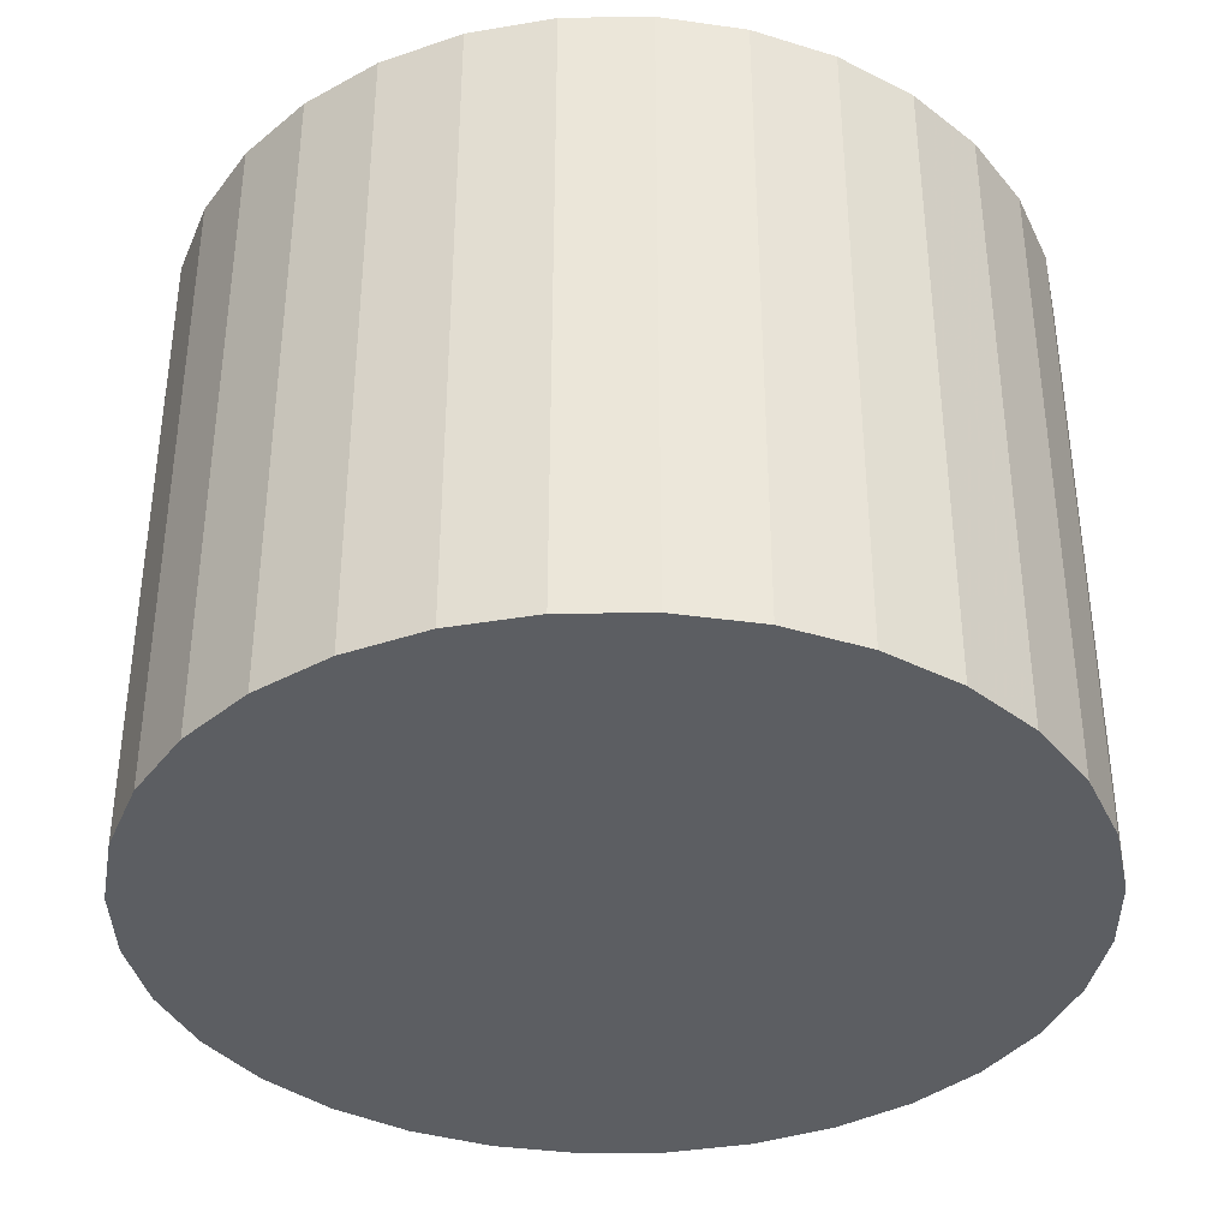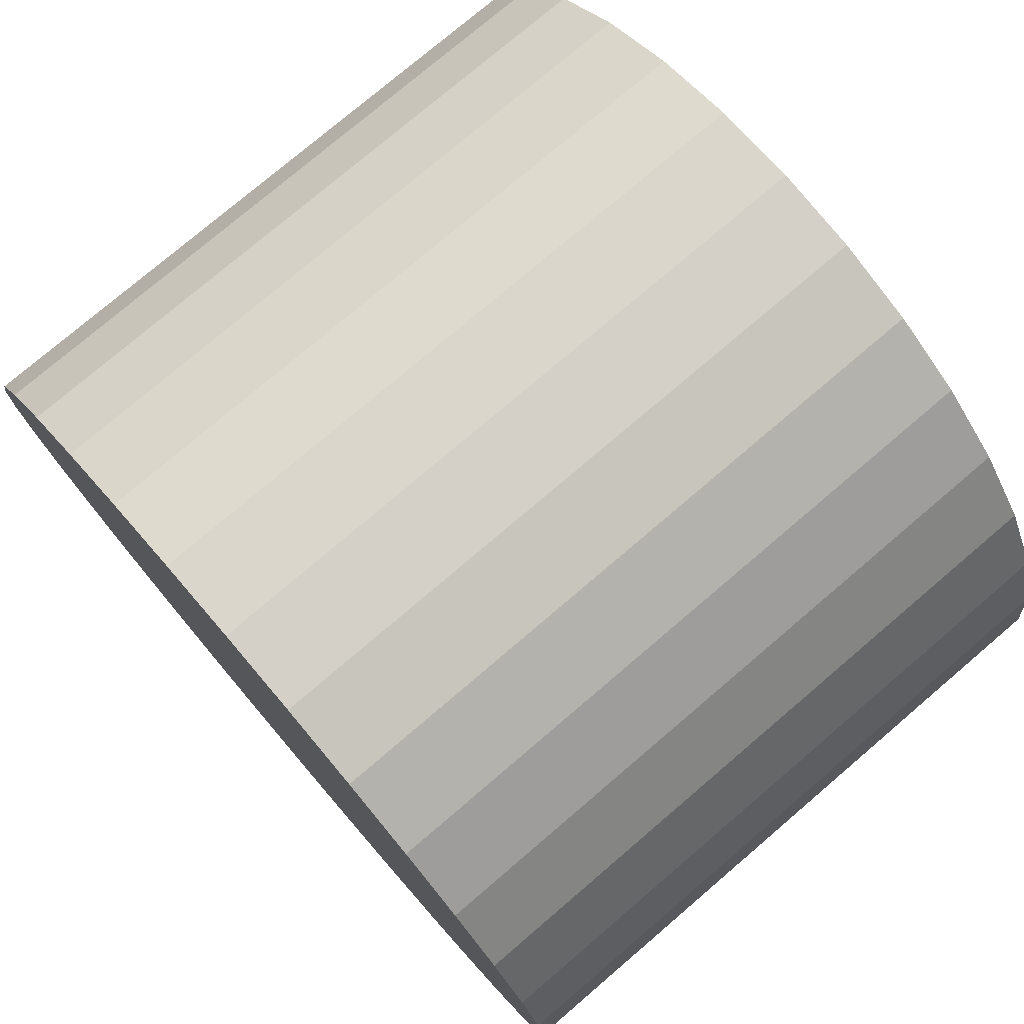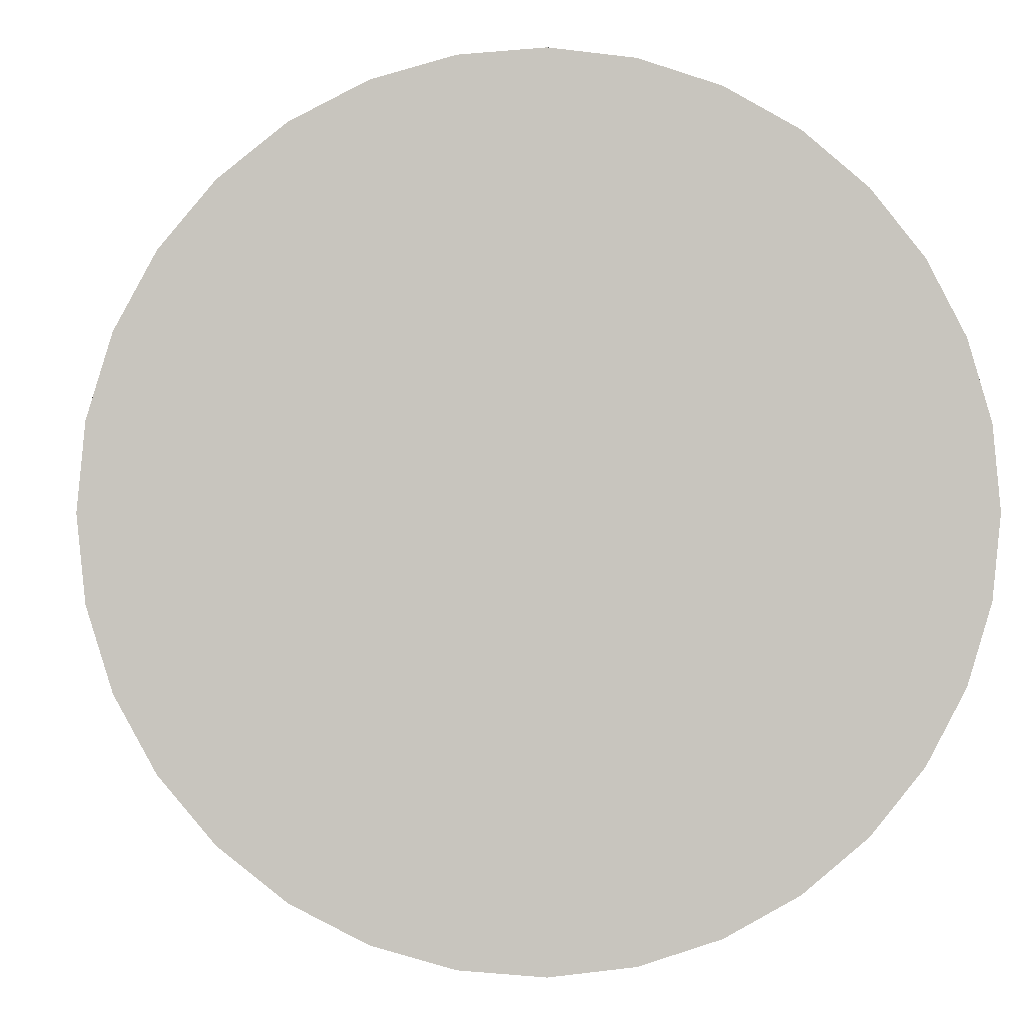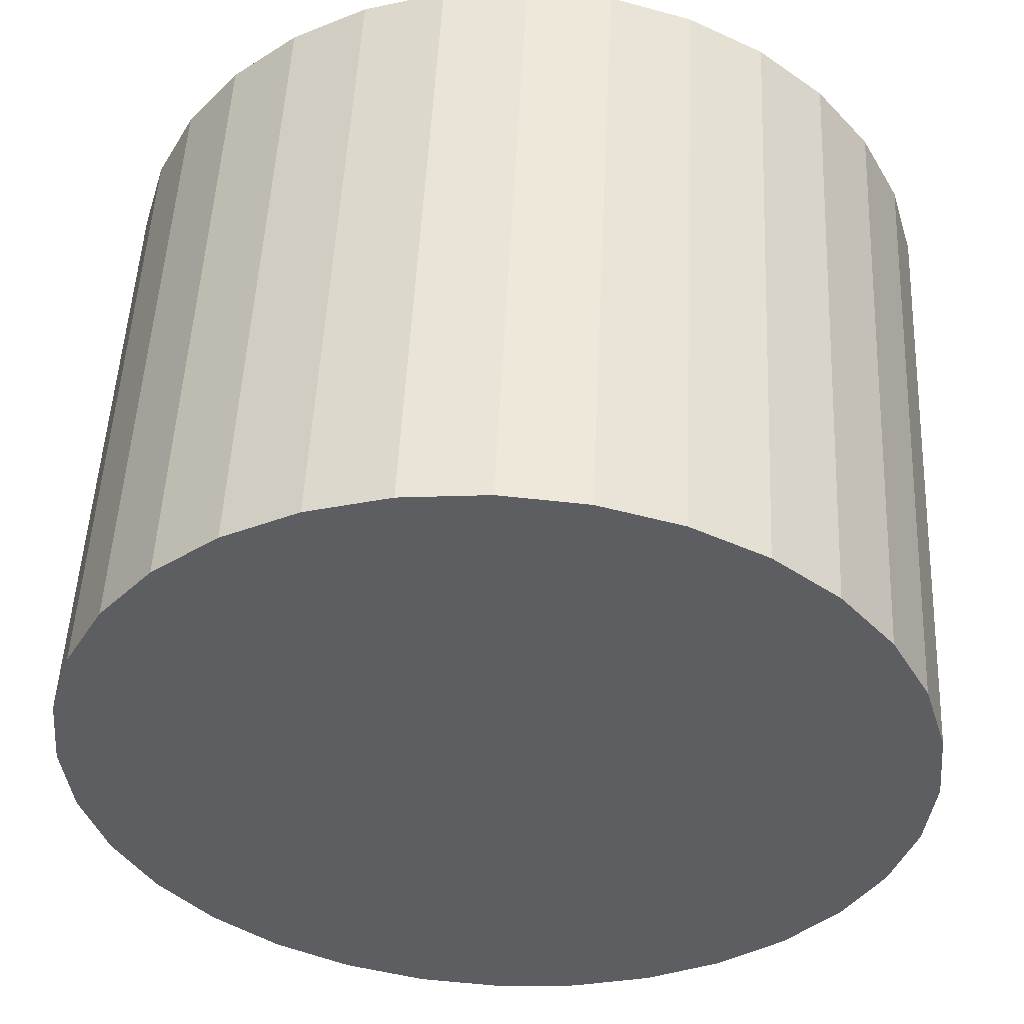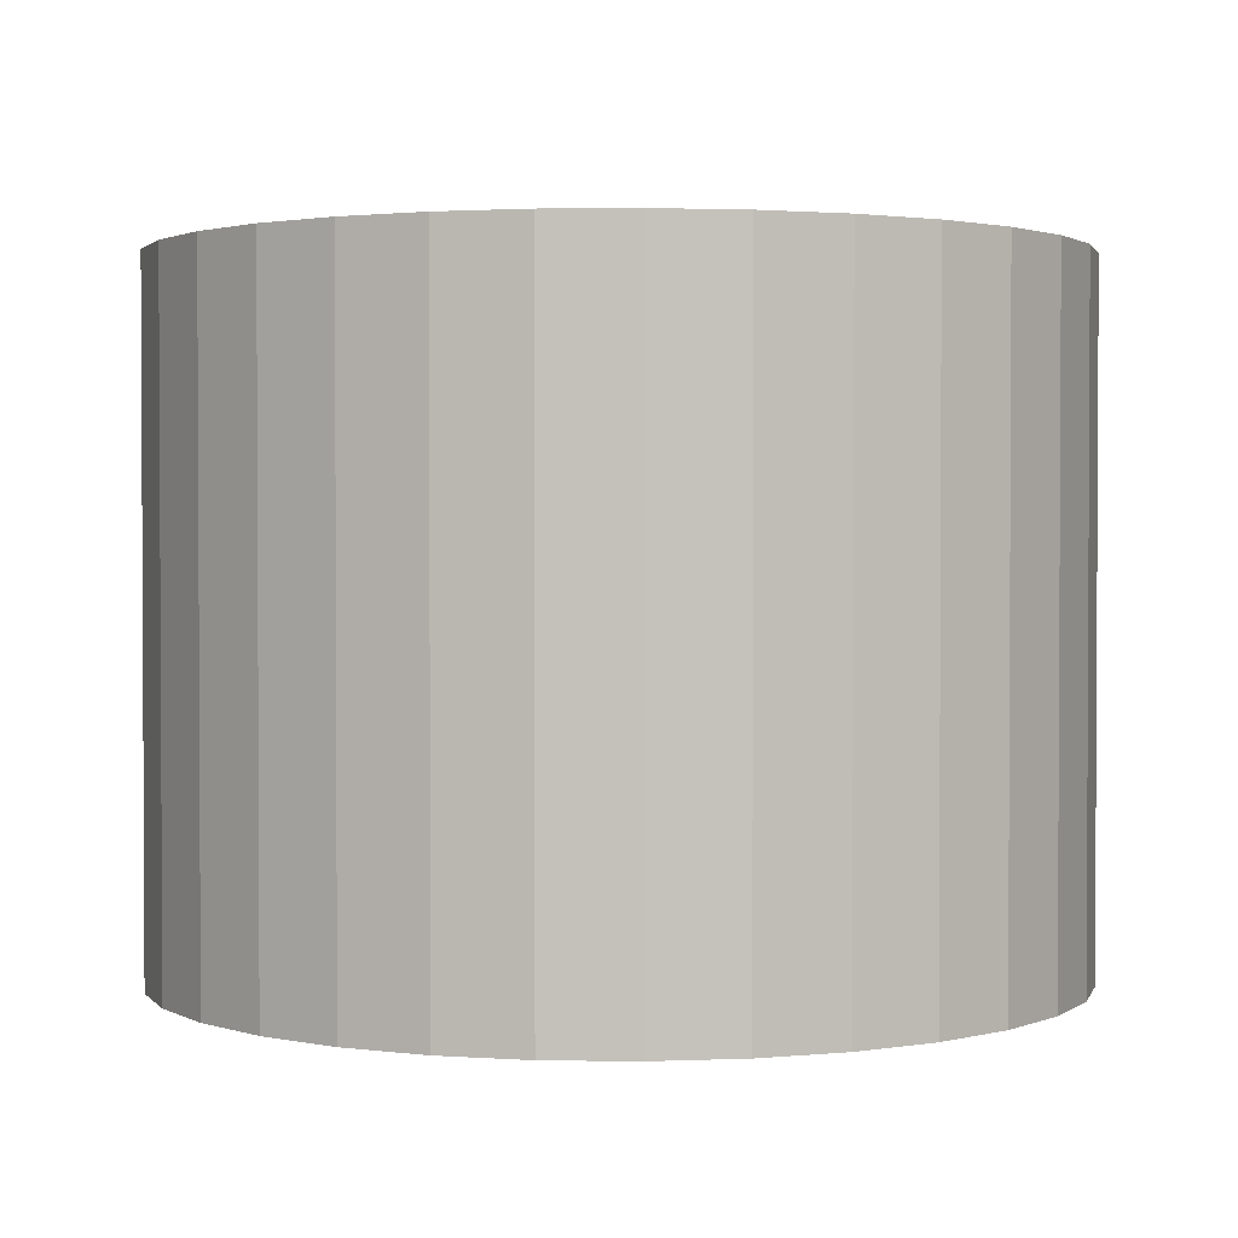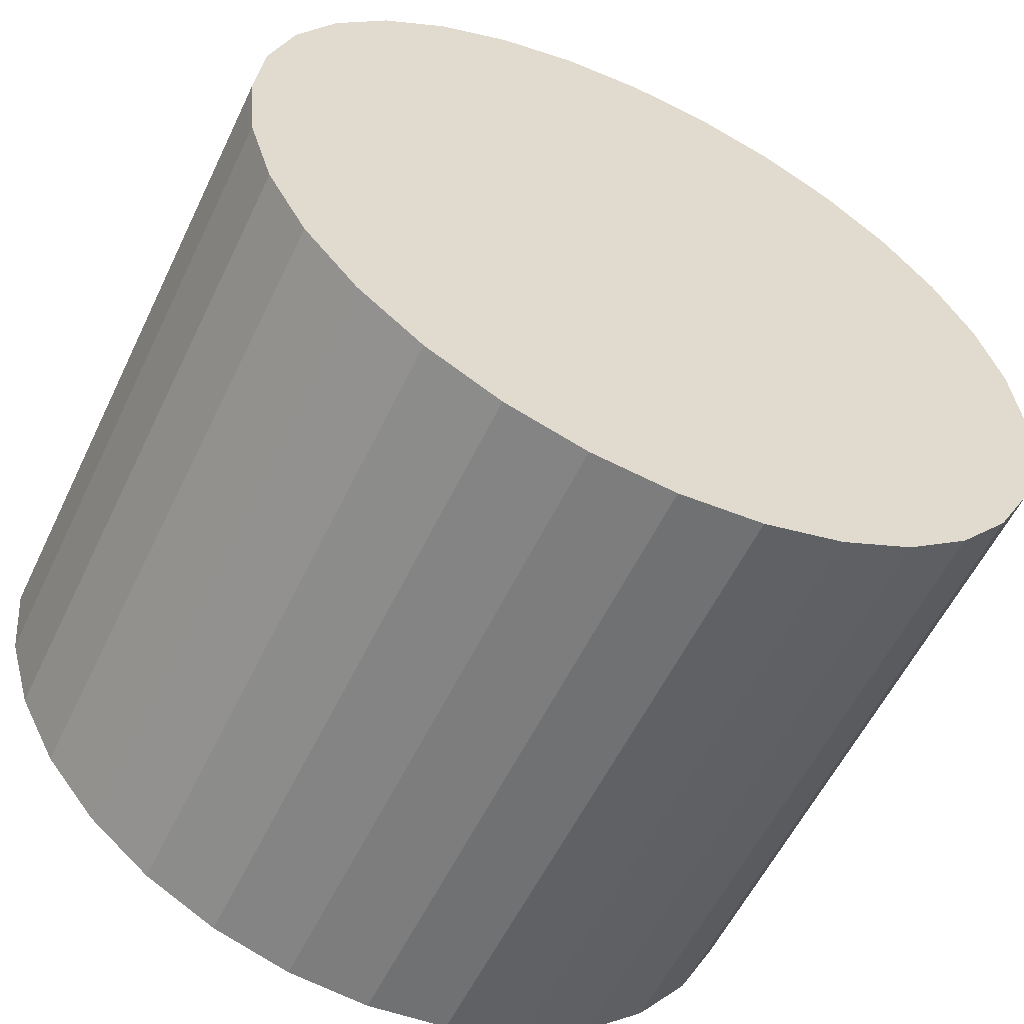
<metadata>
{"format":"obj","ext":"obj","renderer":"f3d","projection":"perspective","resolution":1024,"background":"white","views":[{"elev":-37.5,"azim":-117.1,"up":"+Z"},{"elev":76.7,"azim":49.5,"up":"+Y"},{"elev":0.1,"azim":174.3,"up":"+Y"},{"elev":51.3,"azim":2.7,"up":"+Y"},{"elev":1.8,"azim":-137.6,"up":"+Z"},{"elev":-57.3,"azim":-25.5,"up":"+Y"}]}
</metadata>
<code>
v 0 0 -0.0169
v 0.02225 0 -0.0169
v 0.02225 0 0.0169
v 0 0 0.0169
v 0.02182 0.00434 -0.0169
v 0.02182 0.00434 0.0169
v 0.02055 0.008514 -0.0169
v 0.02055 0.008514 0.0169
v 0.0185 0.01236 -0.0169
v 0.0185 0.01236 0.0169
v 0.01573 0.01573 -0.0169
v 0.01573 0.01573 0.0169
v 0.01236 0.0185 -0.0169
v 0.01236 0.0185 0.0169
v 0.008514 0.02055 -0.0169
v 0.008514 0.02055 0.0169
v 0.00434 0.02182 -0.0169
v 0.00434 0.02182 0.0169
v 0 0.02225 -0.0169
v 0 0.02225 0.0169
v -0.00434 0.02182 -0.0169
v -0.00434 0.02182 0.0169
v -0.008514 0.02055 -0.0169
v -0.008514 0.02055 0.0169
v -0.01236 0.0185 -0.0169
v -0.01236 0.0185 0.0169
v -0.01573 0.01573 -0.0169
v -0.01573 0.01573 0.0169
v -0.0185 0.01236 -0.0169
v -0.0185 0.01236 0.0169
v -0.02055 0.008514 -0.0169
v -0.02055 0.008514 0.0169
v -0.02182 0.00434 -0.0169
v -0.02182 0.00434 0.0169
v -0.02225 0 -0.0169
v -0.02225 0 0.0169
v -0.02182 -0.00434 -0.0169
v -0.02182 -0.00434 0.0169
v -0.02055 -0.008514 -0.0169
v -0.02055 -0.008514 0.0169
v -0.0185 -0.01236 -0.0169
v -0.0185 -0.01236 0.0169
v -0.01573 -0.01573 -0.0169
v -0.01573 -0.01573 0.0169
v -0.01236 -0.0185 -0.0169
v -0.01236 -0.0185 0.0169
v -0.008514 -0.02055 -0.0169
v -0.008514 -0.02055 0.0169
v -0.00434 -0.02182 -0.0169
v -0.00434 -0.02182 0.0169
v -0 -0.02225 -0.0169
v -0 -0.02225 0.0169
v 0.00434 -0.02182 -0.0169
v 0.00434 -0.02182 0.0169
v 0.008514 -0.02055 -0.0169
v 0.008514 -0.02055 0.0169
v 0.01236 -0.0185 -0.0169
v 0.01236 -0.0185 0.0169
v 0.01573 -0.01573 -0.0169
v 0.01573 -0.01573 0.0169
v 0.0185 -0.01236 -0.0169
v 0.0185 -0.01236 0.0169
v 0.02055 -0.008514 -0.0169
v 0.02055 -0.008514 0.0169
v 0.02182 -0.00434 -0.0169
v 0.02182 -0.00434 0.0169
f 2 1 5
f 2 5 3
f 3 5 6
f 3 6 4
f 5 1 7
f 5 7 6
f 6 7 8
f 6 8 4
f 7 1 9
f 7 9 8
f 8 9 10
f 8 10 4
f 9 1 11
f 9 11 10
f 10 11 12
f 10 12 4
f 11 1 13
f 11 13 12
f 12 13 14
f 12 14 4
f 13 1 15
f 13 15 14
f 14 15 16
f 14 16 4
f 15 1 17
f 15 17 16
f 16 17 18
f 16 18 4
f 17 1 19
f 17 19 18
f 18 19 20
f 18 20 4
f 19 1 21
f 19 21 20
f 20 21 22
f 20 22 4
f 21 1 23
f 21 23 22
f 22 23 24
f 22 24 4
f 23 1 25
f 23 25 24
f 24 25 26
f 24 26 4
f 25 1 27
f 25 27 26
f 26 27 28
f 26 28 4
f 27 1 29
f 27 29 28
f 28 29 30
f 28 30 4
f 29 1 31
f 29 31 30
f 30 31 32
f 30 32 4
f 31 1 33
f 31 33 32
f 32 33 34
f 32 34 4
f 33 1 35
f 33 35 34
f 34 35 36
f 34 36 4
f 35 1 37
f 35 37 36
f 36 37 38
f 36 38 4
f 37 1 39
f 37 39 38
f 38 39 40
f 38 40 4
f 39 1 41
f 39 41 40
f 40 41 42
f 40 42 4
f 41 1 43
f 41 43 42
f 42 43 44
f 42 44 4
f 43 1 45
f 43 45 44
f 44 45 46
f 44 46 4
f 45 1 47
f 45 47 46
f 46 47 48
f 46 48 4
f 47 1 49
f 47 49 48
f 48 49 50
f 48 50 4
f 49 1 51
f 49 51 50
f 50 51 52
f 50 52 4
f 51 1 53
f 51 53 52
f 52 53 54
f 52 54 4
f 53 1 55
f 53 55 54
f 54 55 56
f 54 56 4
f 55 1 57
f 55 57 56
f 56 57 58
f 56 58 4
f 57 1 59
f 57 59 58
f 58 59 60
f 58 60 4
f 59 1 61
f 59 61 60
f 60 61 62
f 60 62 4
f 61 1 63
f 61 63 62
f 62 63 64
f 62 64 4
f 63 1 65
f 63 65 64
f 64 65 66
f 64 66 4
f 65 1 2
f 65 2 66
f 66 2 3
f 66 3 4

</code>
